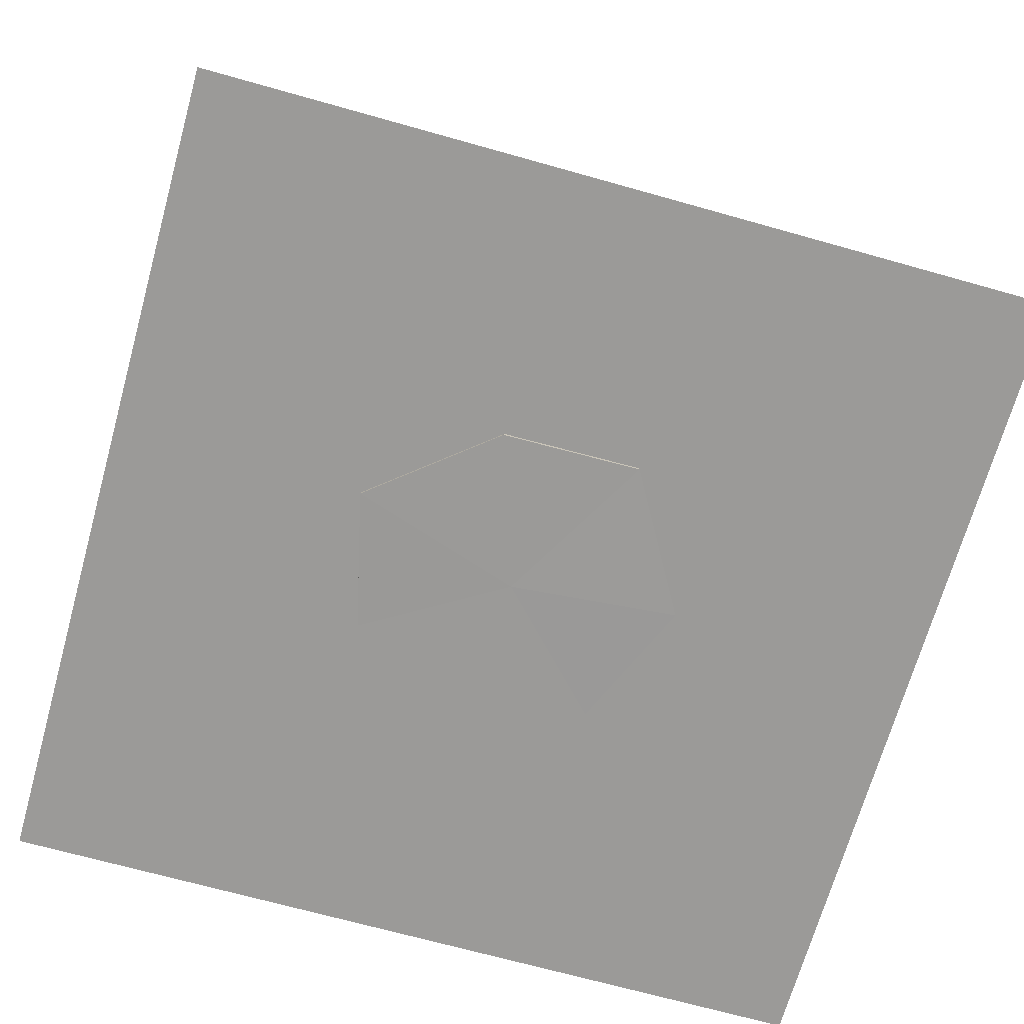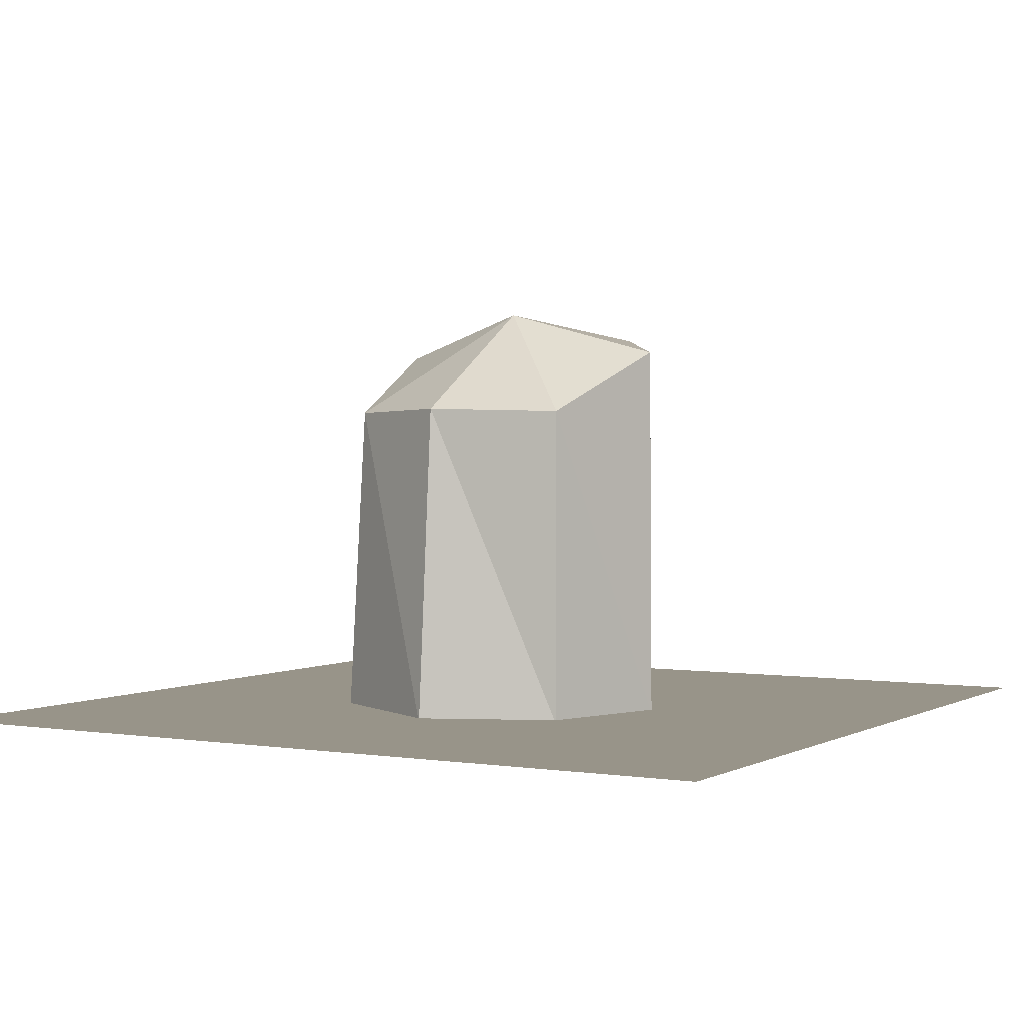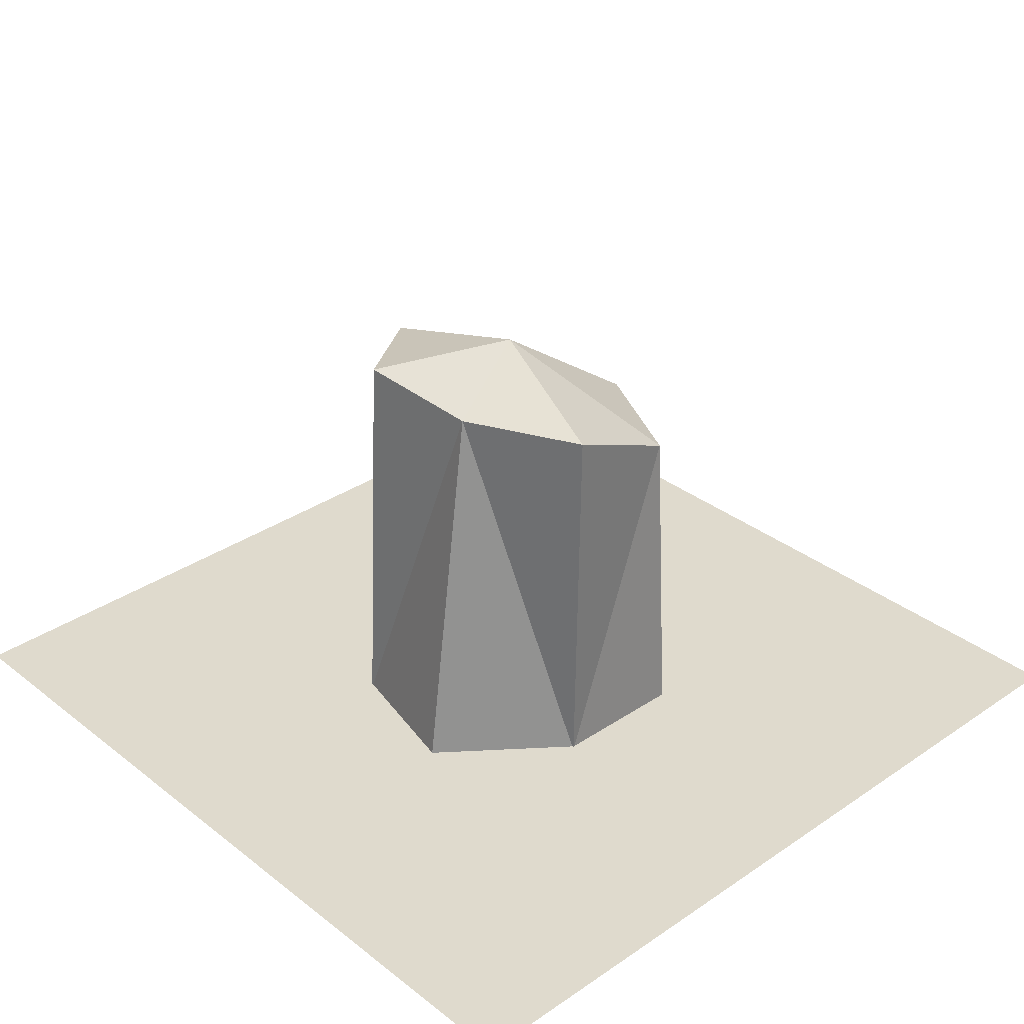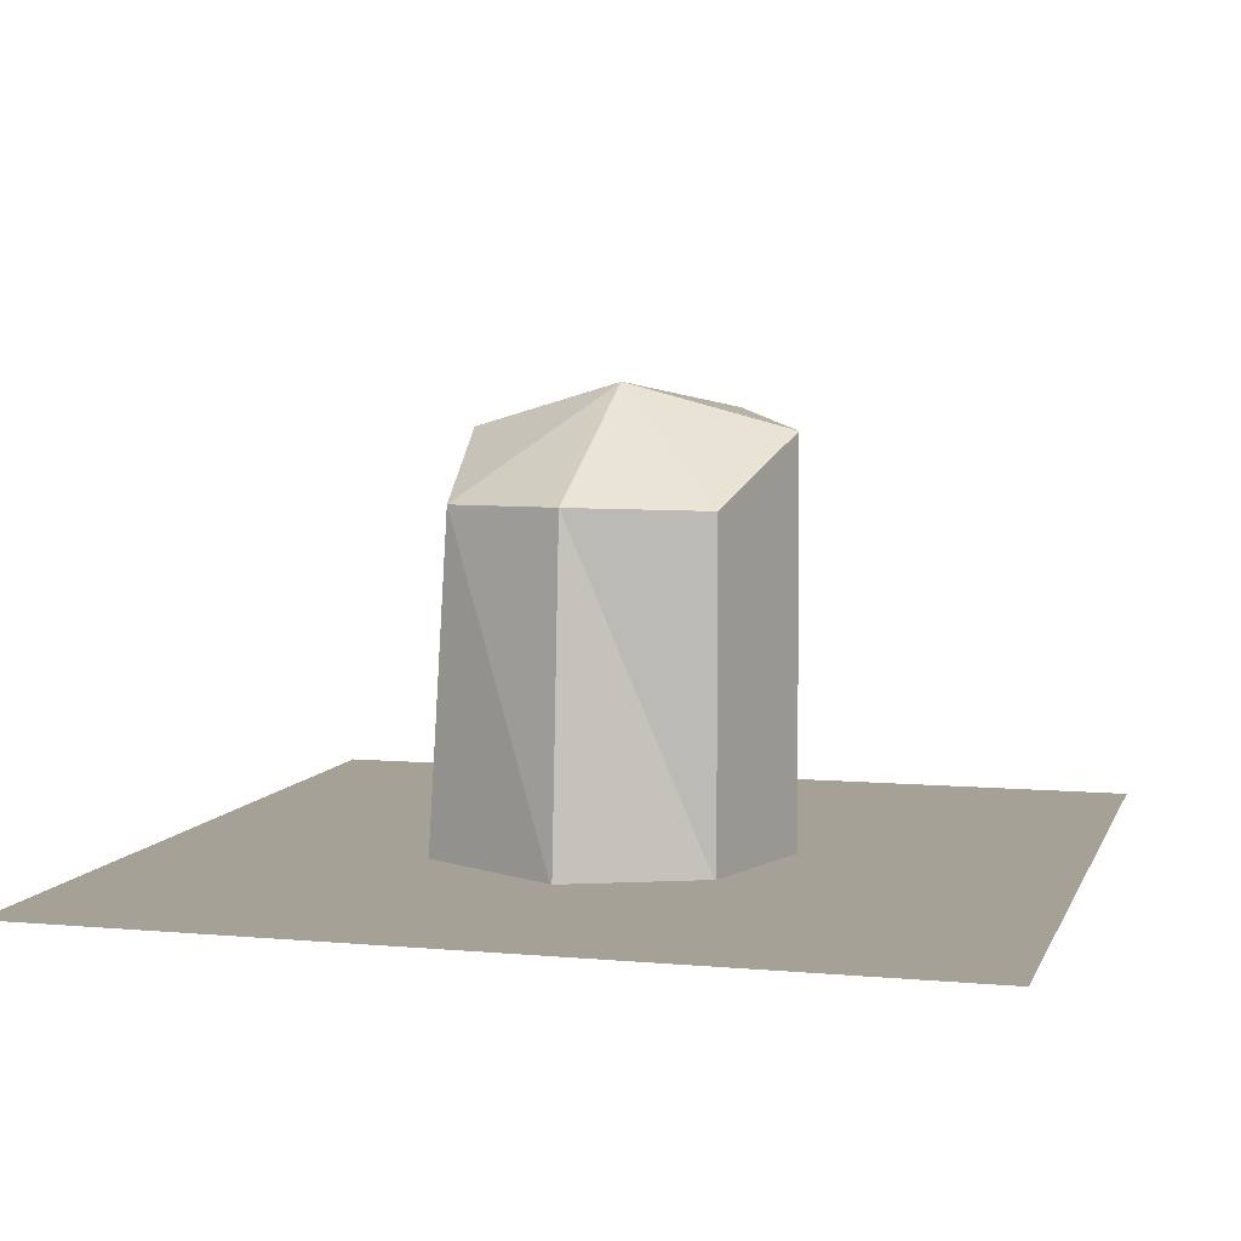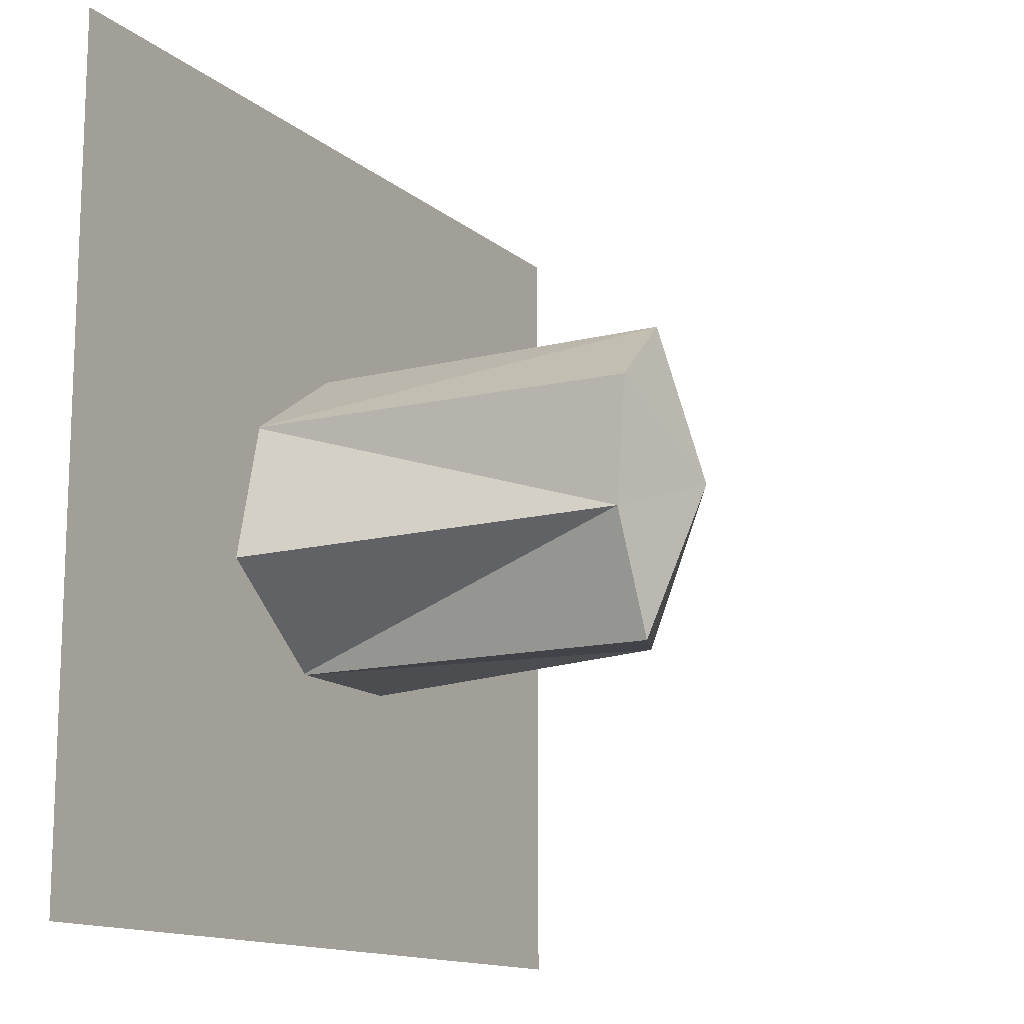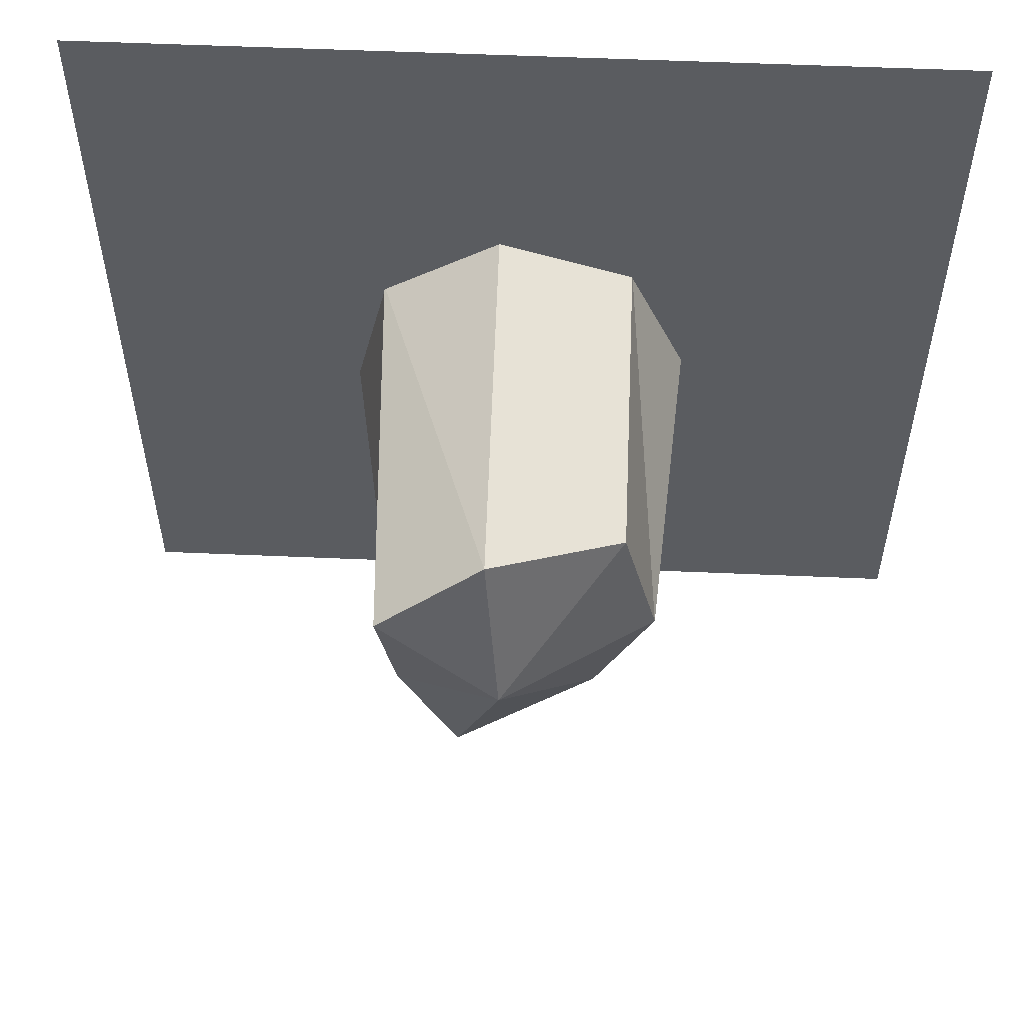
<metadata>
{"format":"obj","ext":"obj","renderer":"f3d","projection":"perspective","resolution":1024,"background":"white","views":[{"elev":-69.4,"azim":164.3,"up":"+Y"},{"elev":1.7,"azim":-60.1,"up":"+Y"},{"elev":32.7,"azim":136.9,"up":"+Y"},{"elev":6.2,"azim":-74.7,"up":"+Y"},{"elev":-13.7,"azim":120.2,"up":"+Z"},{"elev":55.8,"azim":-177.4,"up":"+Z"}]}
</metadata>
<code>
v 0.4083 -0.01231 -0.1331
v 0.3305 -0.009981 0.1978
v 0.05231 -0.009981 0.3798
v -0.2634 -0.009981 0.2758
v -0.3976 -0.01231 -0.03592
v -0.2072 -0.009981 -0.3675
v 0.1224 -0.009981 -0.3638
v 0.2446 0.9078 -0.08616
v 0.2838 0.9498 0.1978
v 0.04064 0.9078 0.3798
v -0.2634 0.7561 0.2758
v -0.3416 0.7631 -0.03592
v -0.2072 0.7561 -0.3206
v 0.1107 0.9078 -0.3638
v 0.002472 -0.009981 -0
v 0.007139 1.01 -0
v 1 -0 -1
v 1 0 1
v -1 0 1
v -1 -0 -1
f 15 1 2
f 16 9 8
f 15 2 3
f 16 10 9
f 15 3 4
f 16 11 10
f 15 4 5
f 16 12 11
f 15 5 6
f 16 13 12
f 15 6 7
f 16 14 13
f 7 1 15
f 16 8 14
f 17 20 19
f 17 19 18
f 8 1 7
f 8 7 14
f 6 13 7
f 13 14 7
f 5 12 13
f 5 13 6
f 4 11 12
f 4 12 5
f 3 10 11
f 3 11 4
f 2 9 10
f 2 10 3
f 1 8 2
f 8 9 2

</code>
